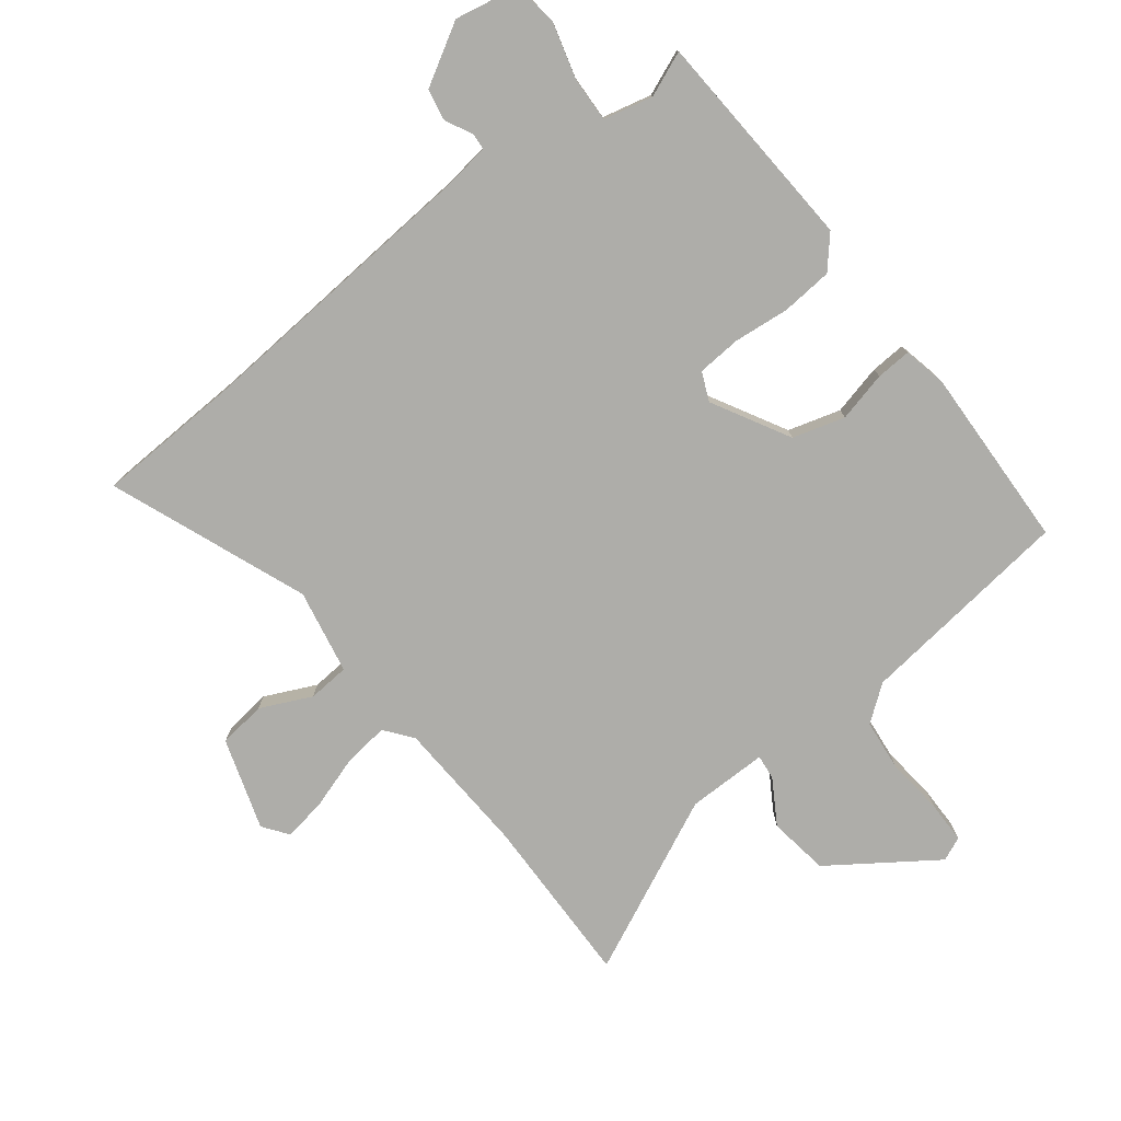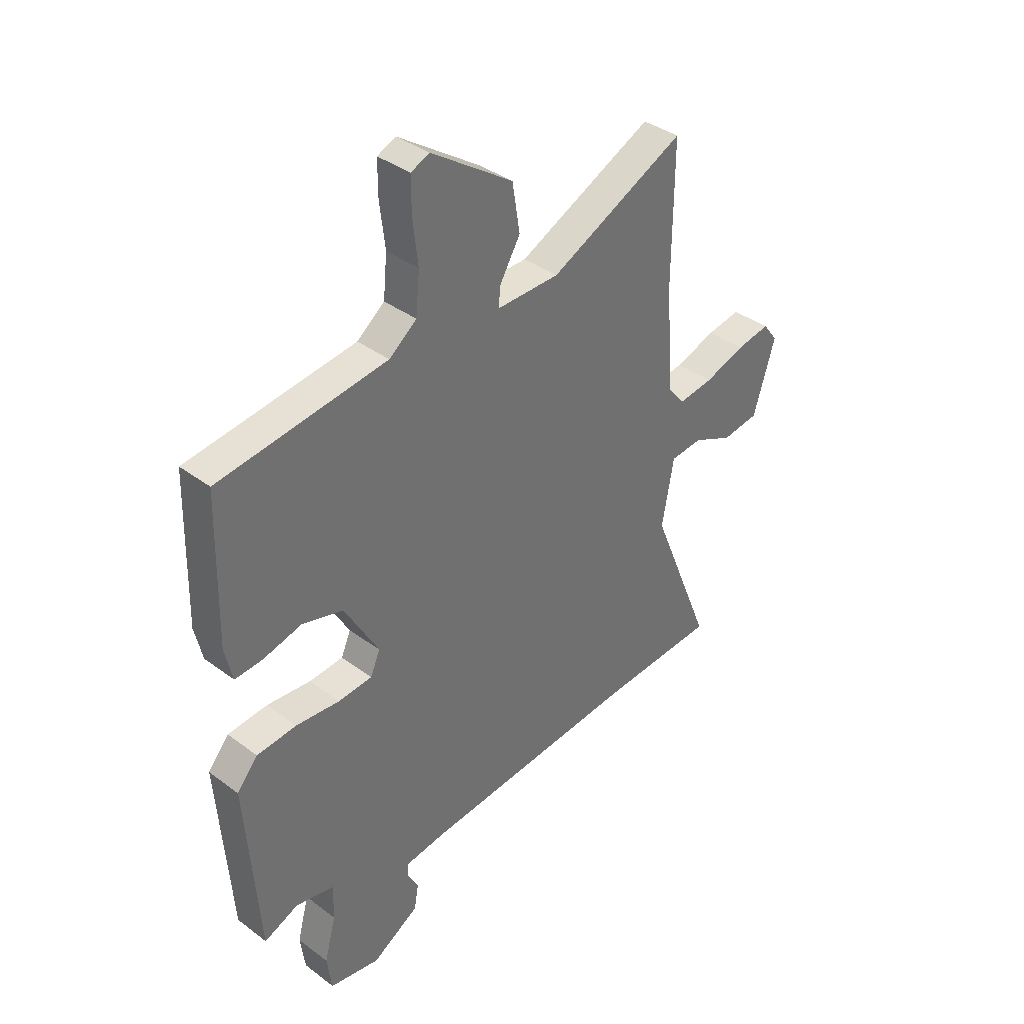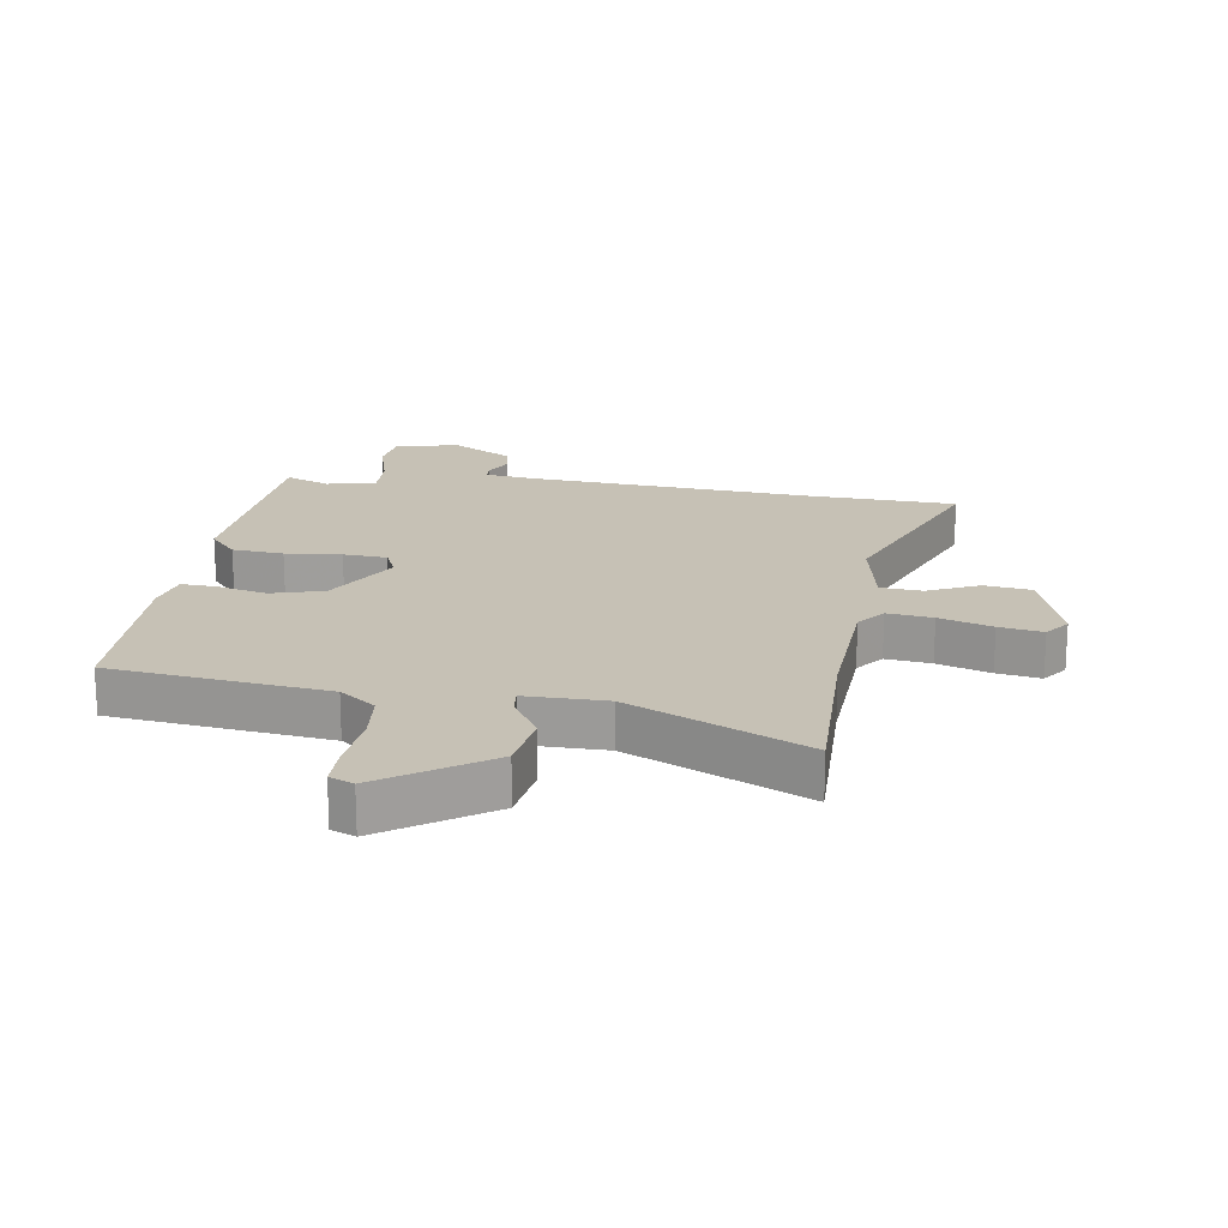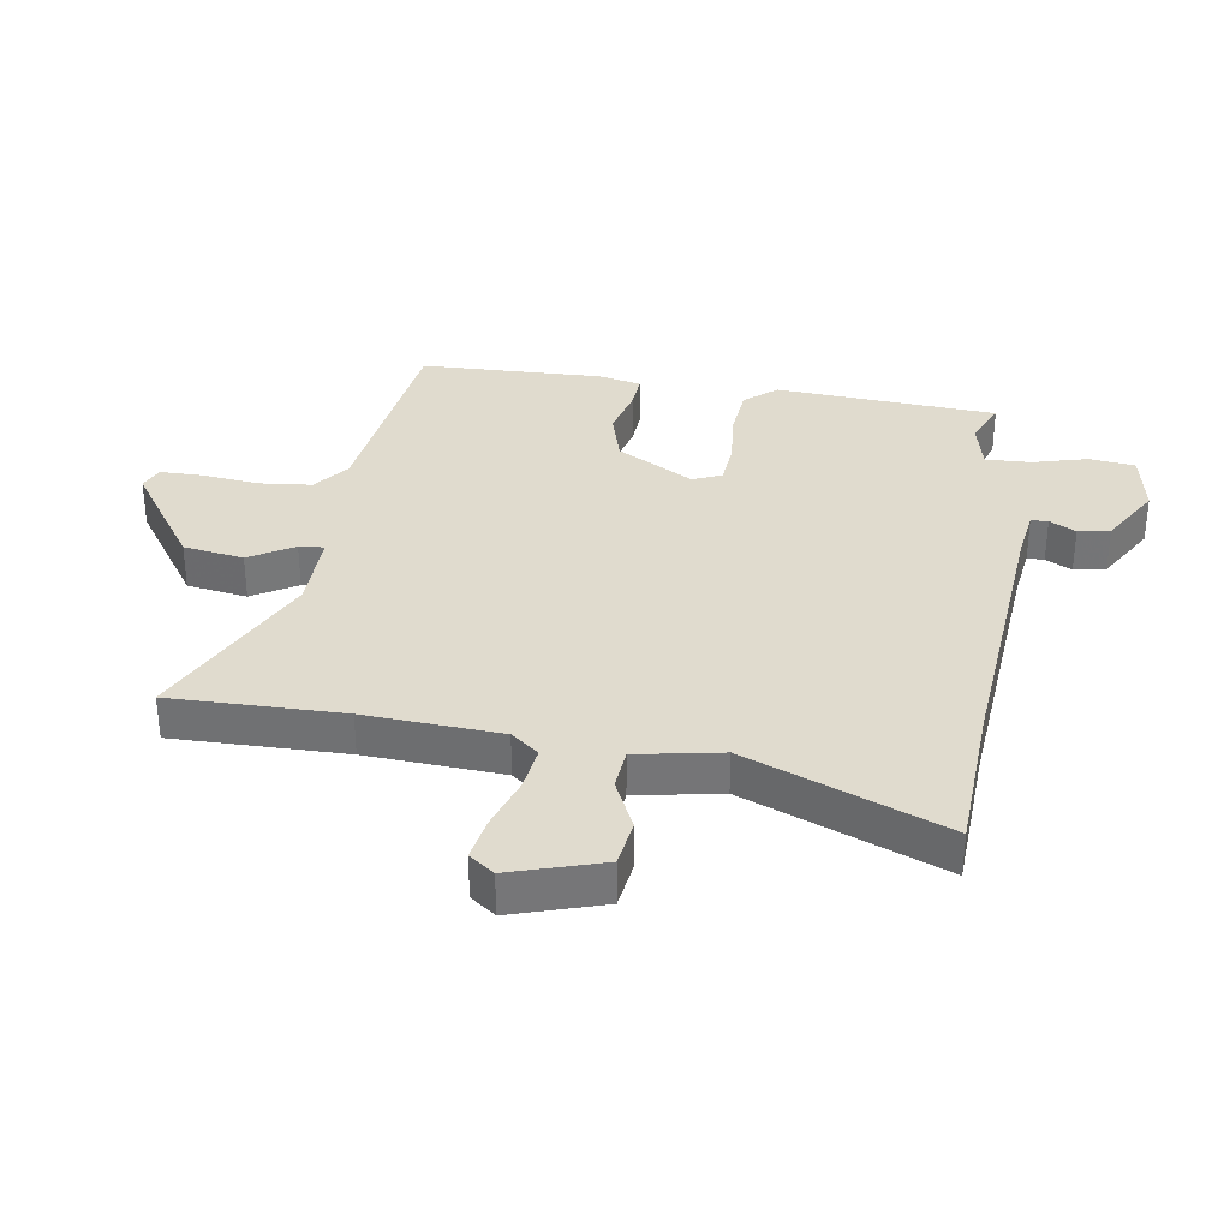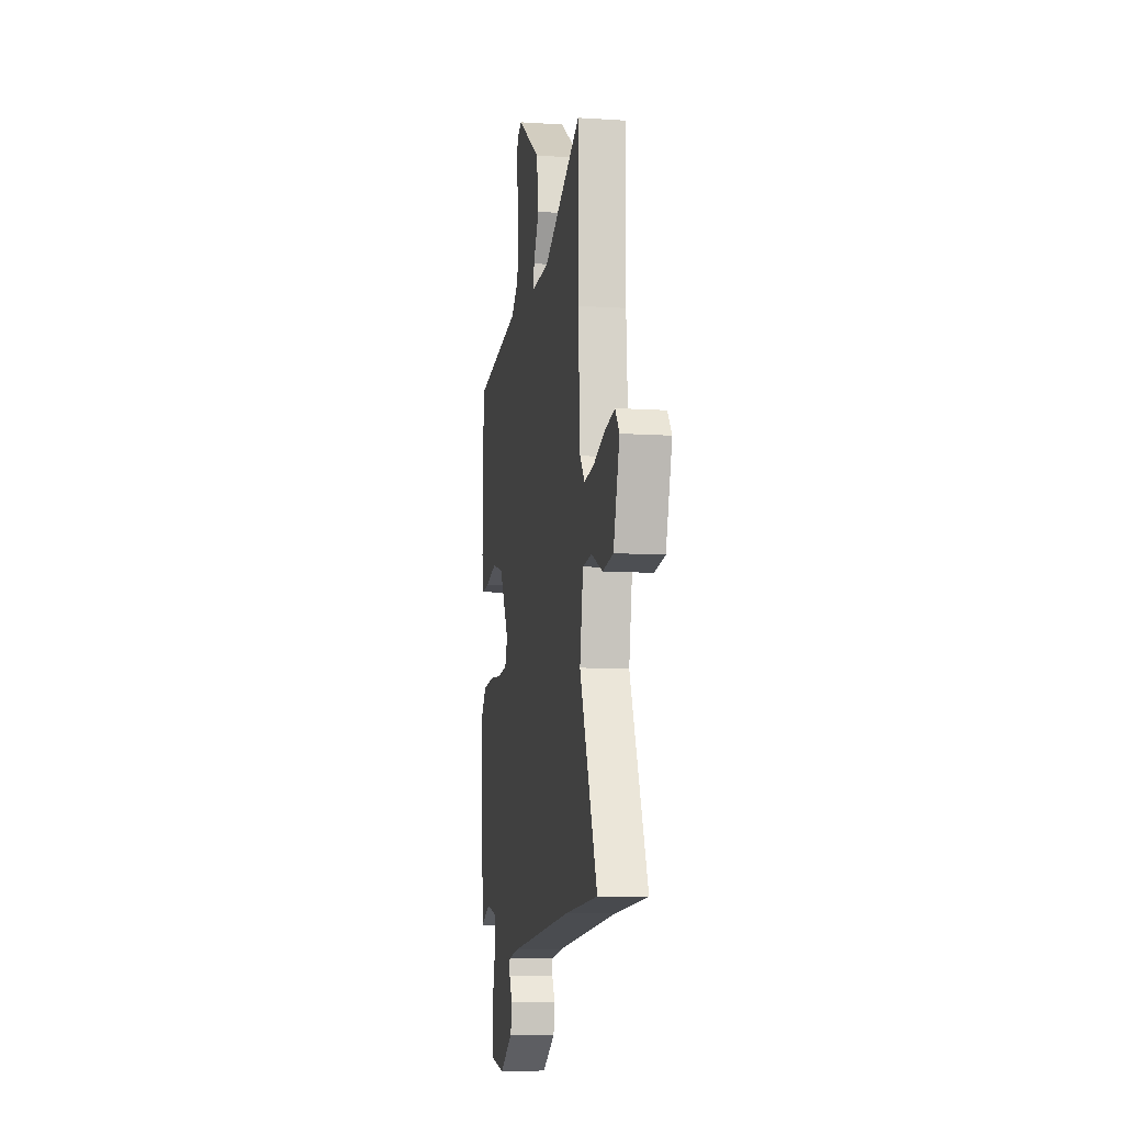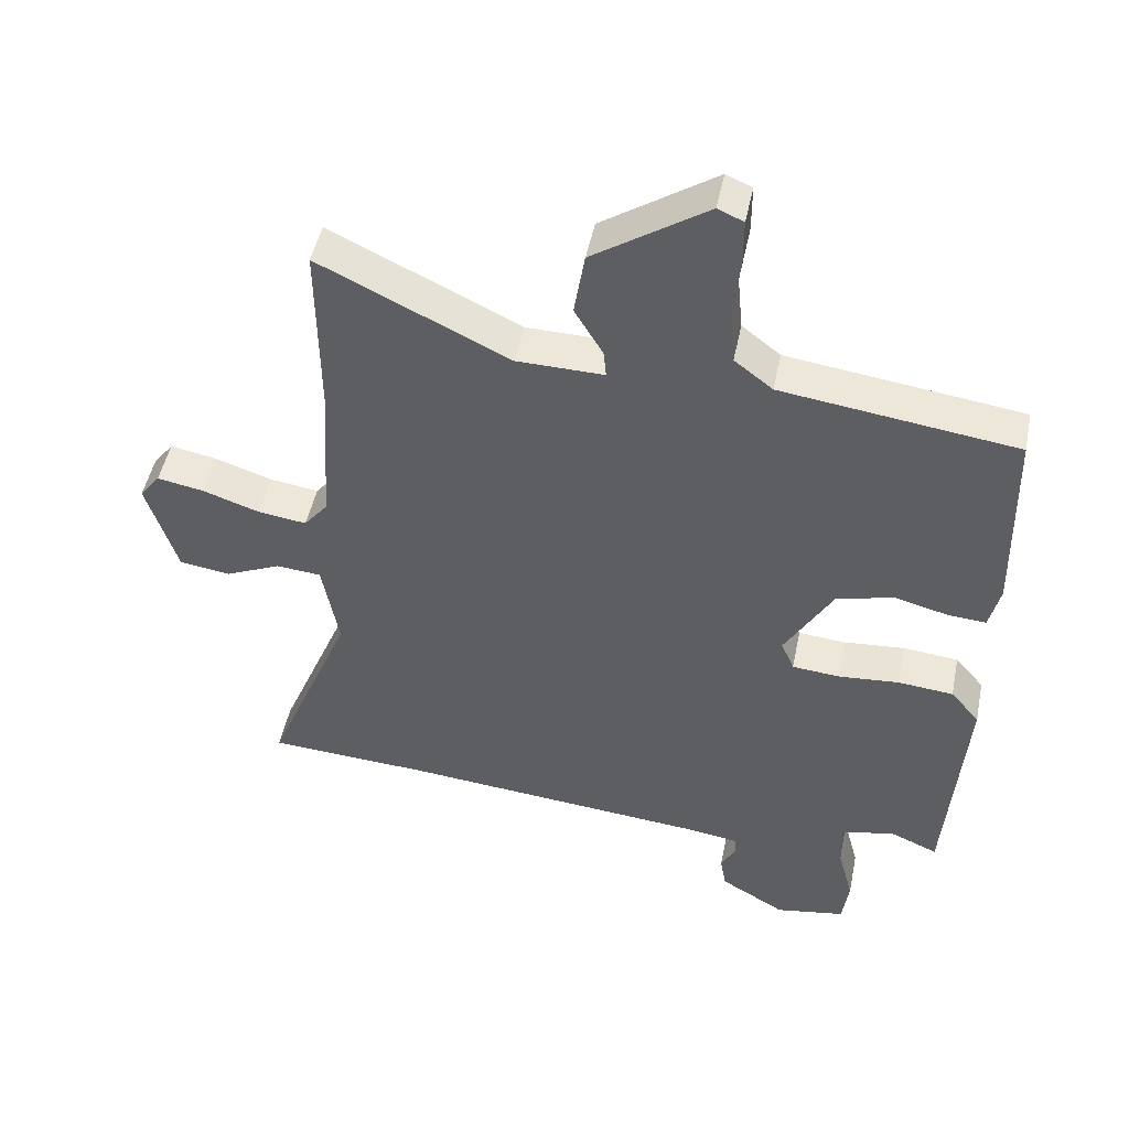
<metadata>
{"format":"obj","ext":"obj","renderer":"f3d","projection":"perspective","resolution":1024,"background":"white","views":[{"elev":-77.1,"azim":-143.0,"up":"+Y"},{"elev":37.4,"azim":-46.2,"up":"+Z"},{"elev":18.7,"azim":8.0,"up":"+Y"},{"elev":33.6,"azim":98.5,"up":"+Y"},{"elev":-9.8,"azim":80.5,"up":"+Z"},{"elev":48.6,"azim":-168.5,"up":"+Z"}]}
</metadata>
<code>
v -0.484 0.07 -0.496
v -0.511 0.07 -0.133
v -0.467 0.07 -0.081
v -0.383 0.07 -0.073
v -0.291 0.07 -0.081
v -0.219 0.07 -0.075
v -0.199 0.07 -0.028
v -0.271 0.07 0.098
v -0.357 0.07 0.122
v -0.439 0.07 0.101
v -0.497 0.07 0.097
v -0.513 0.07 0.167
v -0.506 0.07 0.468
v -0.152 0.07 0.515
v -0.094 0.07 0.56
v -0.086 0.07 0.645
v -0.097 0.07 0.738
v -0.097 0.07 0.809
v -0.058 0.07 0.826
v 0.114 0.07 0.71
v 0.13 0.07 0.611
v 0.087 0.07 0.538
v 0.083 0.07 0.497
v 0.215 0.07 0.499
v 0.501 0.07 0.637
v 0.499 0.07 0.355
v 0.514 0.07 0.132
v 0.55 0.07 0.087
v 0.624 0.07 0.097
v 0.71 0.07 0.126
v 0.781 0.07 0.139
v 0.812 0.07 0.098
v 0.766 0.07 -0.052
v 0.688 0.07 -0.063
v 0.604 0.07 -0.025
v 0.536 0.07 -0.031
v 0.511 0.07 -0.17
v 0.642 0.07 -0.492
v 0.394 0.07 -0.506
v -0.071 0.07 -0.547
v -0.154 0.07 -0.559
v -0.155 0.07 -0.587
v -0.132 0.07 -0.63
v -0.141 0.07 -0.682
v -0.24 0.07 -0.741
v -0.346 0.07 -0.722
v -0.356 0.07 -0.648
v -0.332 0.07 -0.557
v -0.33 0.07 -0.483
v -0.411 0.07 -0.465
v -0.484 0 -0.496
v -0.511 0 -0.133
v -0.467 0 -0.081
v -0.383 0 -0.073
v -0.291 0 -0.081
v -0.219 0 -0.075
v -0.199 0 -0.028
v -0.271 0 0.098
v -0.357 0 0.122
v -0.439 0 0.101
v -0.497 0 0.097
v -0.513 0 0.167
v -0.506 0 0.468
v -0.152 0 0.515
v -0.094 0 0.56
v -0.086 0 0.645
v -0.097 0 0.738
v -0.097 0 0.809
v -0.058 0 0.826
v 0.114 0 0.71
v 0.13 0 0.611
v 0.087 0 0.538
v 0.083 0 0.497
v 0.215 0 0.499
v 0.501 0 0.637
v 0.499 0 0.355
v 0.514 0 0.132
v 0.55 0 0.087
v 0.624 0 0.097
v 0.71 0 0.126
v 0.781 0 0.139
v 0.812 0 0.098
v 0.766 0 -0.052
v 0.688 0 -0.063
v 0.604 0 -0.025
v 0.536 0 -0.031
v 0.511 0 -0.17
v 0.642 0 -0.492
v 0.394 0 -0.506
v -0.071 0 -0.547
v -0.154 0 -0.559
v -0.155 0 -0.587
v -0.132 0 -0.63
v -0.141 0 -0.682
v -0.24 0 -0.741
v -0.346 0 -0.722
v -0.356 0 -0.648
v -0.332 0 -0.557
v -0.33 0 -0.483
v -0.411 0 -0.465
f 45 46 47 48
f 45 48 49
f 42 43 44 45
f 41 42 45 49
f 40 41 49
f 39 40 49
f 37 38 39 49
f 36 37 49 50
f 32 33 34 35
f 32 35 36
f 29 30 31 32
f 28 29 32 36
f 27 28 36 50
f 24 25 26
f 23 24 26 27
f 19 20 21 22
f 19 22 23
f 16 17 18 19
f 15 16 19 23
f 14 15 23 27
f 9 10 11 12
f 8 9 12 13
f 2 3 4 5
f 2 5 6
f 1 2 6
f 50 1 6
f 27 50 6
f 8 13 14 27
f 7 8 27
f 6 7 27
f 98 97 96 95
f 99 98 95
f 95 94 93 92
f 99 95 92 91
f 99 91 90
f 99 90 89
f 99 89 88 87
f 100 99 87 86
f 85 84 83 82
f 86 85 82
f 82 81 80 79
f 86 82 79 78
f 100 86 78 77
f 76 75 74
f 77 76 74 73
f 72 71 70 69
f 73 72 69
f 69 68 67 66
f 73 69 66 65
f 77 73 65 64
f 62 61 60 59
f 63 62 59 58
f 55 54 53 52
f 56 55 52
f 56 52 51
f 56 51 100
f 56 100 77
f 77 64 63 58
f 77 58 57
f 77 57 56
f 1 51 52 2
f 2 52 53 3
f 3 53 54 4
f 4 54 55 5
f 5 55 56 6
f 6 56 57 7
f 7 57 58 8
f 8 58 59 9
f 9 59 60 10
f 10 60 61 11
f 11 61 62 12
f 12 62 63 13
f 13 63 64 14
f 14 64 65 15
f 15 65 66 16
f 16 66 67 17
f 17 67 68 18
f 18 68 69 19
f 19 69 70 20
f 20 70 71 21
f 21 71 72 22
f 22 72 73 23
f 23 73 74 24
f 24 74 75 25
f 25 75 76 26
f 26 76 77 27
f 27 77 78 28
f 28 78 79 29
f 29 79 80 30
f 30 80 81 31
f 31 81 82 32
f 32 82 83 33
f 33 83 84 34
f 34 84 85 35
f 35 85 86 36
f 36 86 87 37
f 37 87 88 38
f 38 88 89 39
f 39 89 90 40
f 40 90 91 41
f 41 91 92 42
f 42 92 93 43
f 43 93 94 44
f 44 94 95 45
f 45 95 96 46
f 46 96 97 47
f 47 97 98 48
f 48 98 99 49
f 49 99 100 50
f 50 100 51 1

</code>
